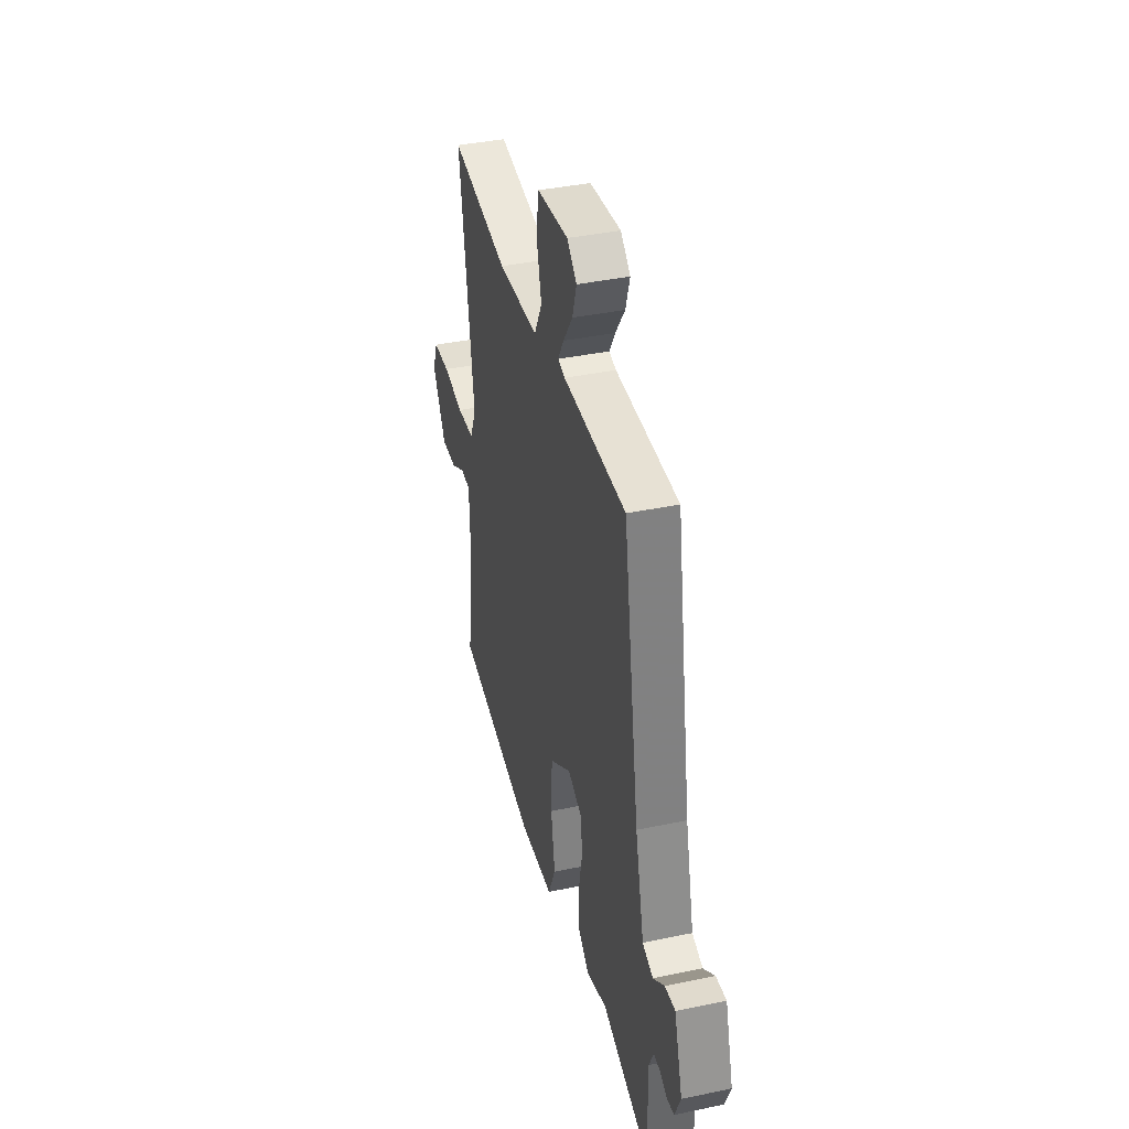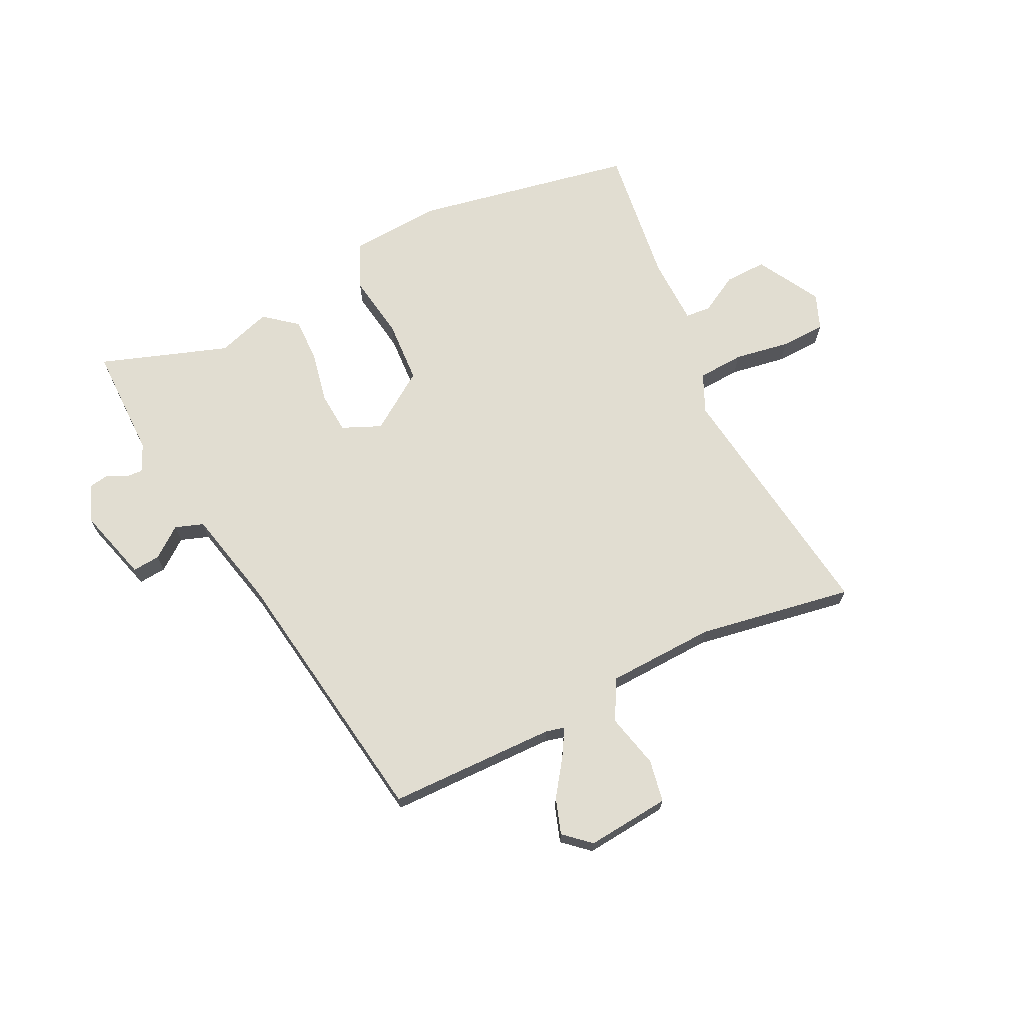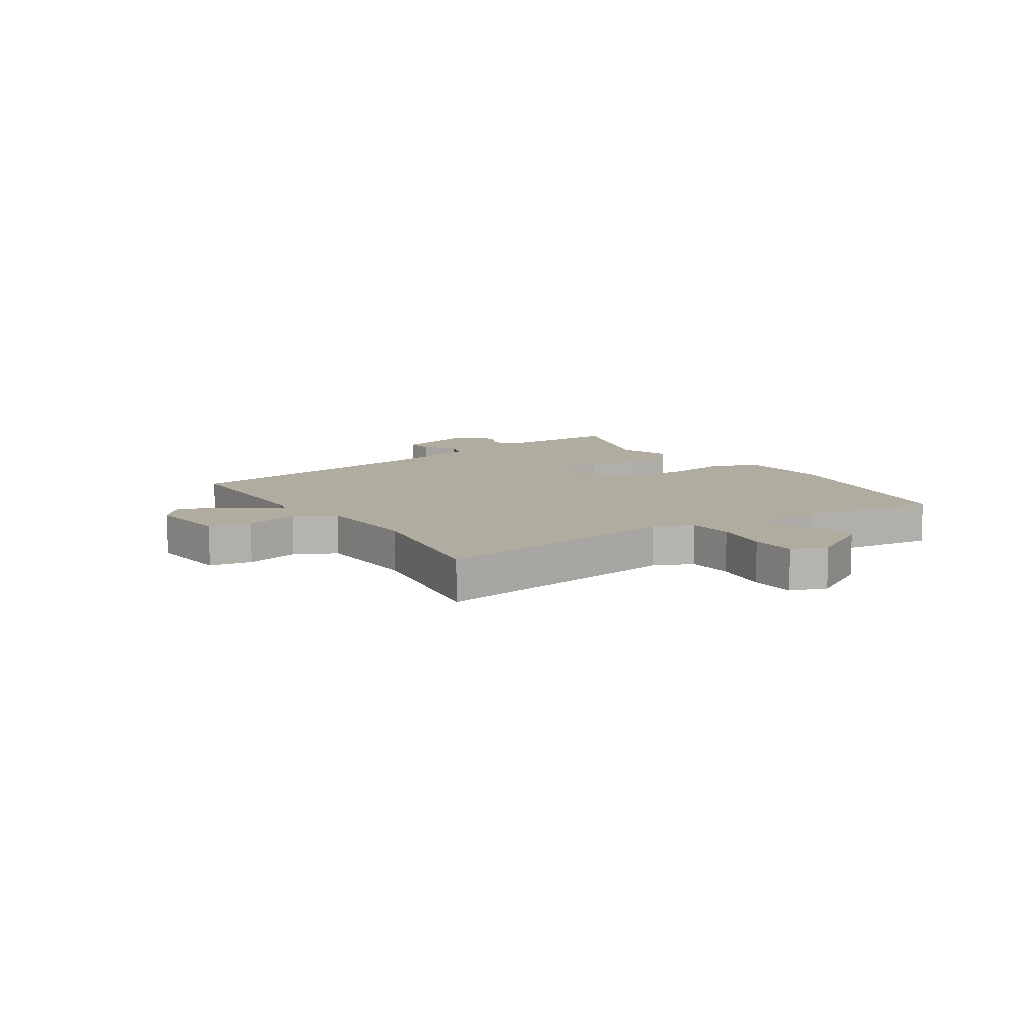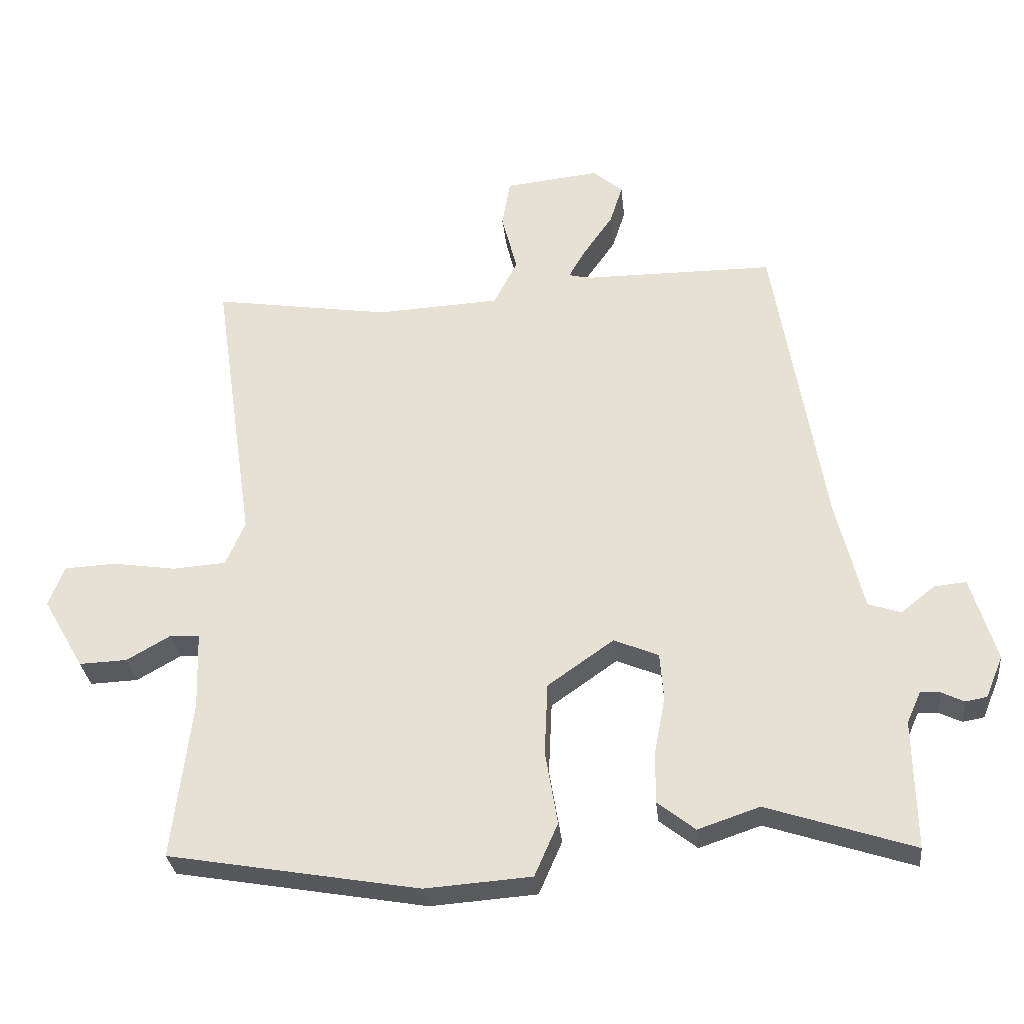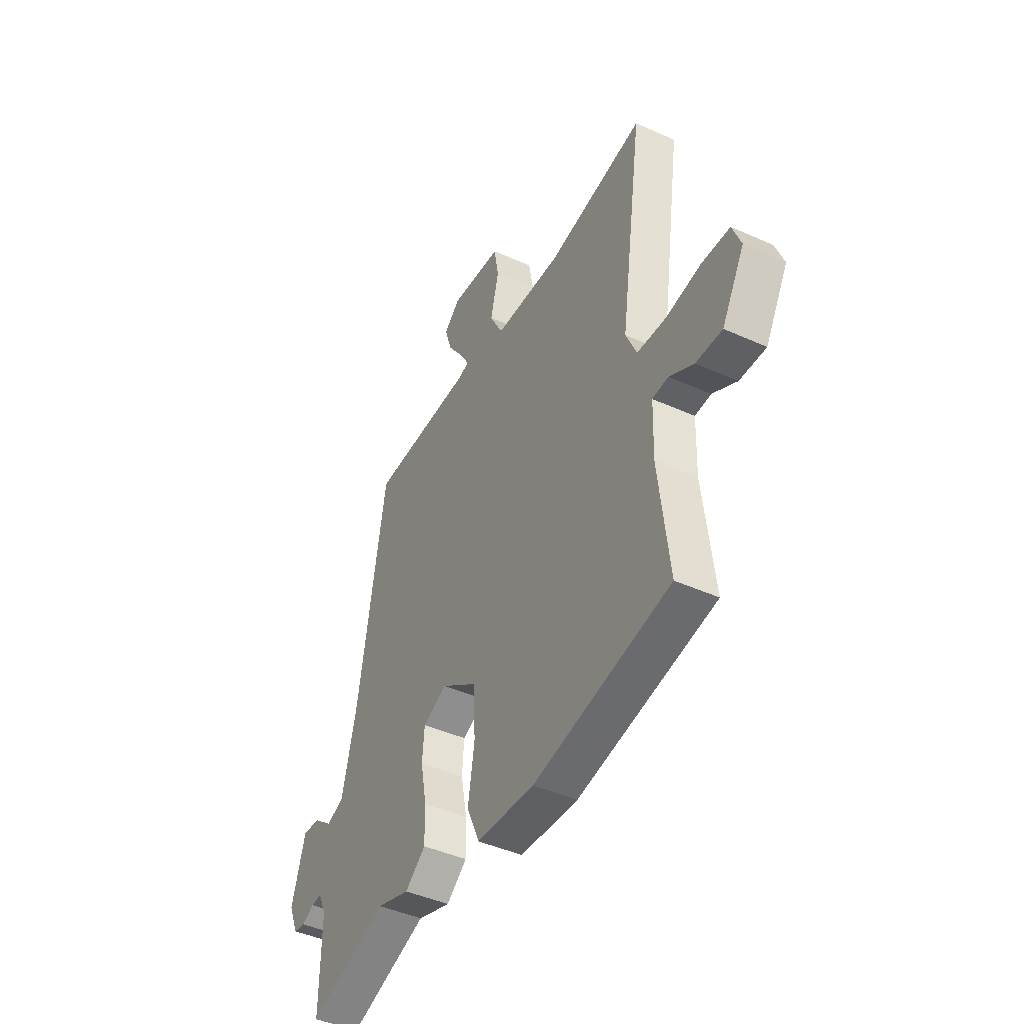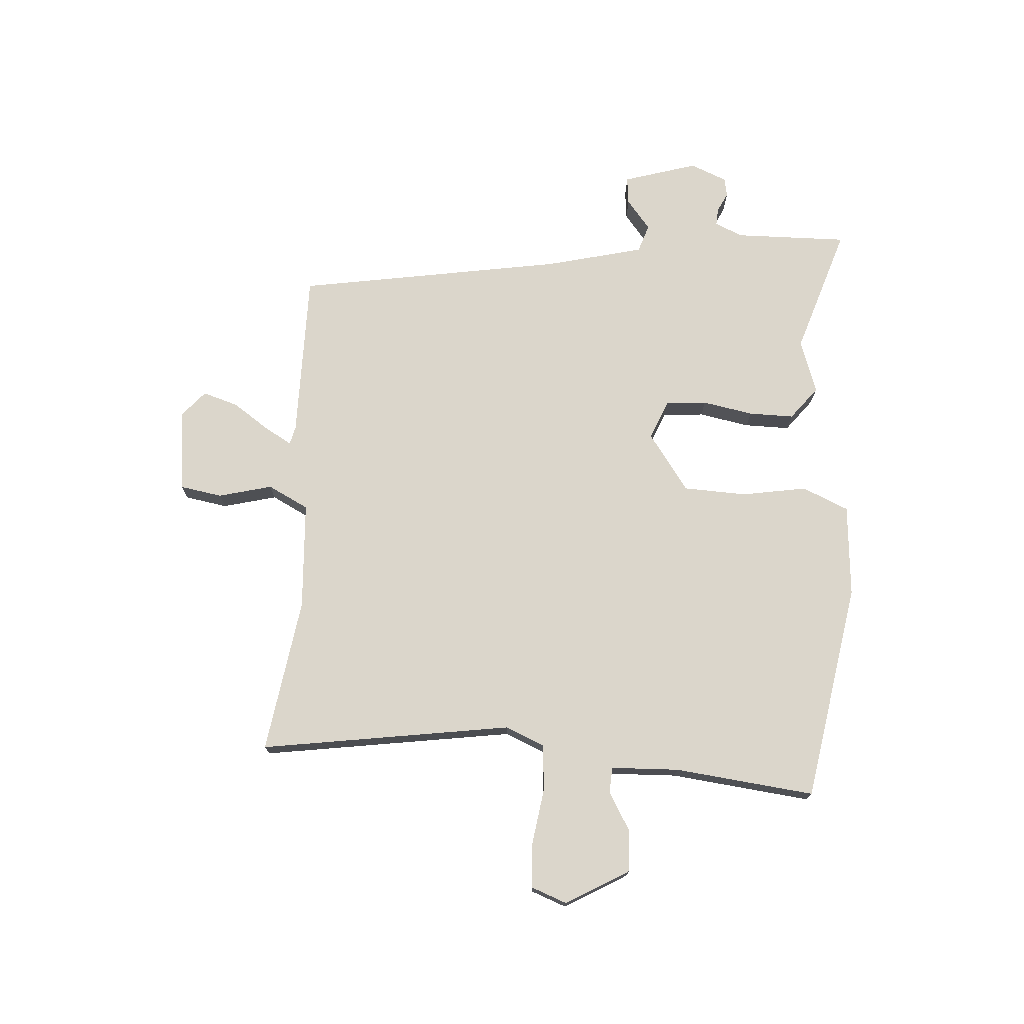
<metadata>
{"format":"obj","ext":"obj","renderer":"f3d","projection":"perspective","resolution":1024,"background":"white","views":[{"elev":39.2,"azim":-104.7,"up":"+Z"},{"elev":68.9,"azim":-25.4,"up":"+Y"},{"elev":9.9,"azim":56.9,"up":"+Y"},{"elev":-30.7,"azim":-174.0,"up":"+Z"},{"elev":-44.3,"azim":62.2,"up":"+Z"},{"elev":73.6,"azim":93.6,"up":"+Y"}]}
</metadata>
<code>
v -0.381 0.07 0.533
v -0.084 0.07 0.534
v -0.051 0.07 0.542
v -0.078 0.07 0.589
v -0.123 0.07 0.654
v -0.143 0.07 0.717
v -0.097 0.07 0.757
v 0.05 0.07 0.741
v 0.063 0.07 0.666
v 0.039 0.07 0.571
v 0.076 0.07 0.499
v 0.268 0.07 0.489
v 0.542 0.07 0.532
v 0.477 0.07 0.087
v 0.507 0.07 0.018
v 0.589 0.07 0.012
v 0.687 0.07 0.027
v 0.767 0.07 0.023
v 0.791 0.07 -0.04
v 0.727 0.07 -0.151
v 0.653 0.07 -0.148
v 0.585 0.07 -0.109
v 0.54 0.07 -0.112
v 0.536 0.07 -0.232
v 0.565 0.07 -0.48
v 0.178 0.07 -0.548
v 0.014 0.07 -0.536
v -0.022 0.07 -0.454
v -0.003 0.07 -0.339
v -0.008 0.07 -0.227
v -0.11 0.07 -0.155
v -0.179 0.07 -0.184
v -0.185 0.07 -0.257
v -0.168 0.07 -0.347
v -0.167 0.07 -0.427
v -0.225 0.07 -0.473
v -0.32 0.07 -0.441
v -0.547 0.07 -0.516
v -0.544 0.07 -0.316
v -0.566 0.07 -0.267
v -0.596 0.07 -0.269
v -0.631 0.07 -0.286
v -0.664 0.07 -0.28
v -0.691 0.07 -0.215
v -0.652 0.07 -0.084
v -0.603 0.07 -0.089
v -0.55 0.07 -0.131
v -0.5 0.07 -0.114
v -0.458 0.07 0.06
v -0.381 0 0.533
v -0.084 0 0.534
v -0.051 0 0.542
v -0.078 0 0.589
v -0.123 0 0.654
v -0.143 0 0.717
v -0.097 0 0.757
v 0.05 0 0.741
v 0.063 0 0.666
v 0.039 0 0.571
v 0.076 0 0.499
v 0.268 0 0.489
v 0.542 0 0.532
v 0.477 0 0.087
v 0.507 0 0.018
v 0.589 0 0.012
v 0.687 0 0.027
v 0.767 0 0.023
v 0.791 0 -0.04
v 0.727 0 -0.151
v 0.653 0 -0.148
v 0.585 0 -0.109
v 0.54 0 -0.112
v 0.536 0 -0.232
v 0.565 0 -0.48
v 0.178 0 -0.548
v 0.014 0 -0.536
v -0.022 0 -0.454
v -0.003 0 -0.339
v -0.008 0 -0.227
v -0.11 0 -0.155
v -0.179 0 -0.184
v -0.185 0 -0.257
v -0.168 0 -0.347
v -0.167 0 -0.427
v -0.225 0 -0.473
v -0.32 0 -0.441
v -0.547 0 -0.516
v -0.544 0 -0.316
v -0.566 0 -0.267
v -0.596 0 -0.269
v -0.631 0 -0.286
v -0.664 0 -0.28
v -0.691 0 -0.215
v -0.652 0 -0.084
v -0.603 0 -0.089
v -0.55 0 -0.131
v -0.5 0 -0.114
v -0.458 0 0.06
f 44 45 46 47
f 44 47 48
f 41 42 43 44
f 40 41 44 48
f 39 40 48
f 37 38 39 48
f 36 37 48 49
f 33 34 35 36
f 32 33 36 49
f 26 27 28 29
f 24 25 26 29
f 23 24 29 30
f 19 20 21 22
f 19 22 23
f 16 17 18 19
f 15 16 19 23
f 14 15 23 30
f 12 13 14 30
f 7 8 9 10
f 7 10 11
f 4 5 6 7
f 3 4 7 11
f 2 3 11
f 1 2 11
f 31 32 49 1
f 11 12 30 31
f 1 11 31
f 96 95 94 93
f 97 96 93
f 93 92 91 90
f 97 93 90 89
f 97 89 88
f 97 88 87 86
f 98 97 86 85
f 85 84 83 82
f 98 85 82 81
f 78 77 76 75
f 78 75 74 73
f 79 78 73 72
f 71 70 69 68
f 72 71 68
f 68 67 66 65
f 72 68 65 64
f 79 72 64 63
f 79 63 62 61
f 59 58 57 56
f 60 59 56
f 56 55 54 53
f 60 56 53 52
f 60 52 51
f 60 51 50
f 50 98 81 80
f 80 79 61 60
f 80 60 50
f 1 50 51 2
f 2 51 52 3
f 3 52 53 4
f 4 53 54 5
f 5 54 55 6
f 6 55 56 7
f 7 56 57 8
f 8 57 58 9
f 9 58 59 10
f 10 59 60 11
f 11 60 61 12
f 12 61 62 13
f 13 62 63 14
f 14 63 64 15
f 15 64 65 16
f 16 65 66 17
f 17 66 67 18
f 18 67 68 19
f 19 68 69 20
f 20 69 70 21
f 21 70 71 22
f 22 71 72 23
f 23 72 73 24
f 24 73 74 25
f 25 74 75 26
f 26 75 76 27
f 27 76 77 28
f 28 77 78 29
f 29 78 79 30
f 30 79 80 31
f 31 80 81 32
f 32 81 82 33
f 33 82 83 34
f 34 83 84 35
f 35 84 85 36
f 36 85 86 37
f 37 86 87 38
f 38 87 88 39
f 39 88 89 40
f 40 89 90 41
f 41 90 91 42
f 42 91 92 43
f 43 92 93 44
f 44 93 94 45
f 45 94 95 46
f 46 95 96 47
f 47 96 97 48
f 48 97 98 49
f 49 98 50 1

</code>
